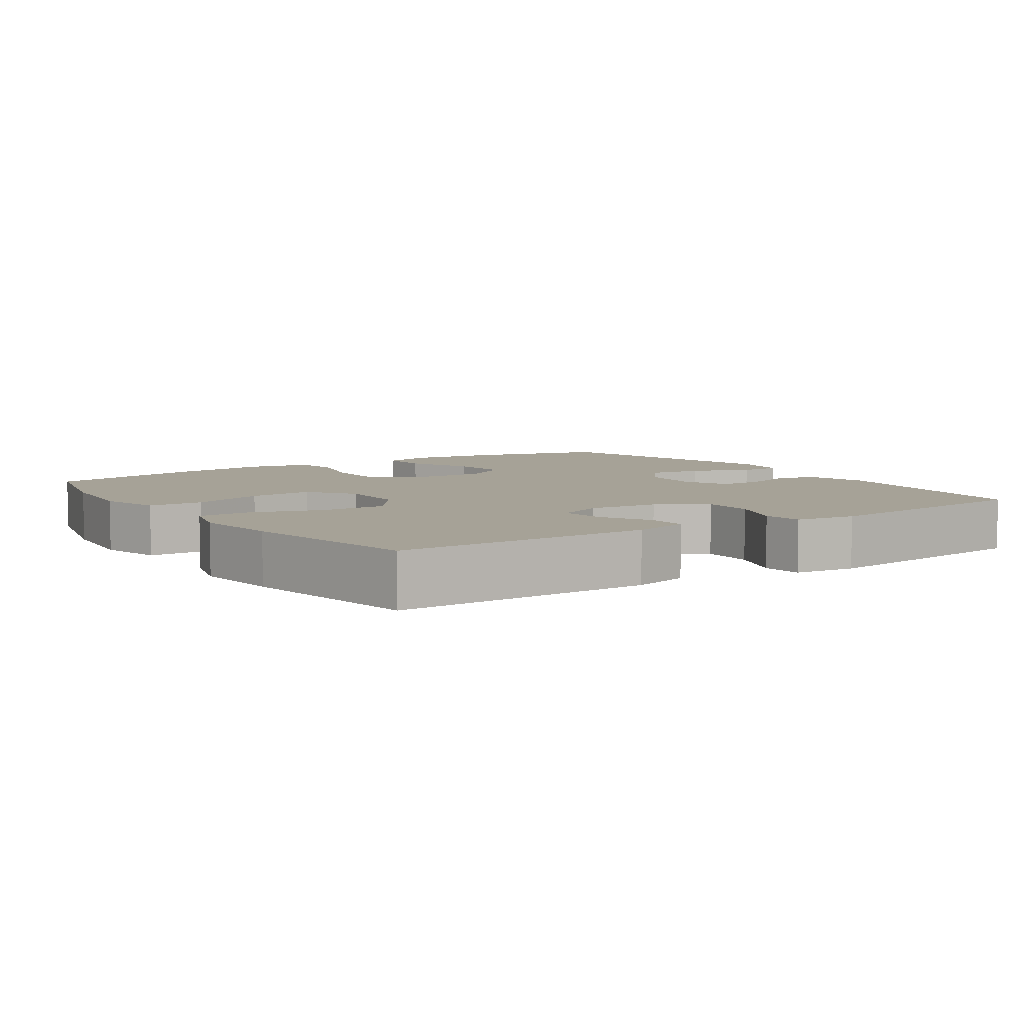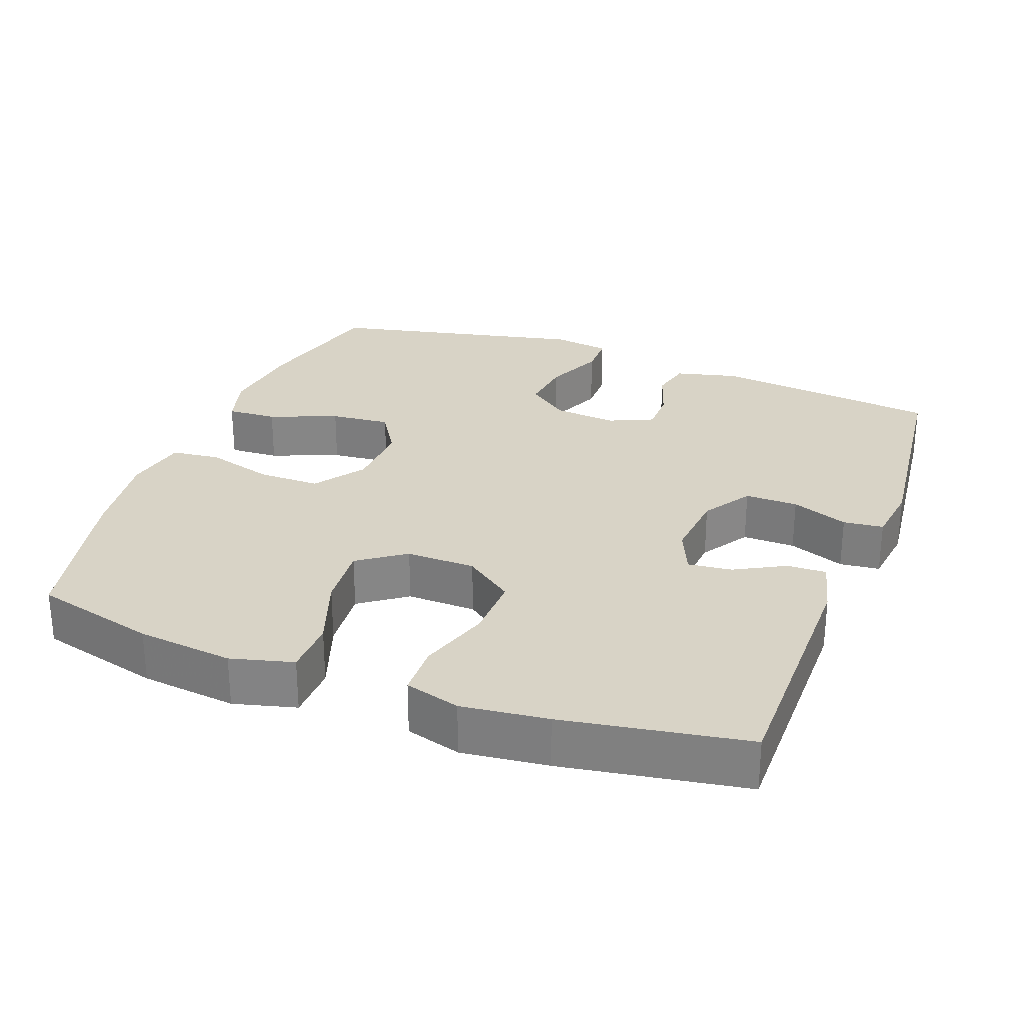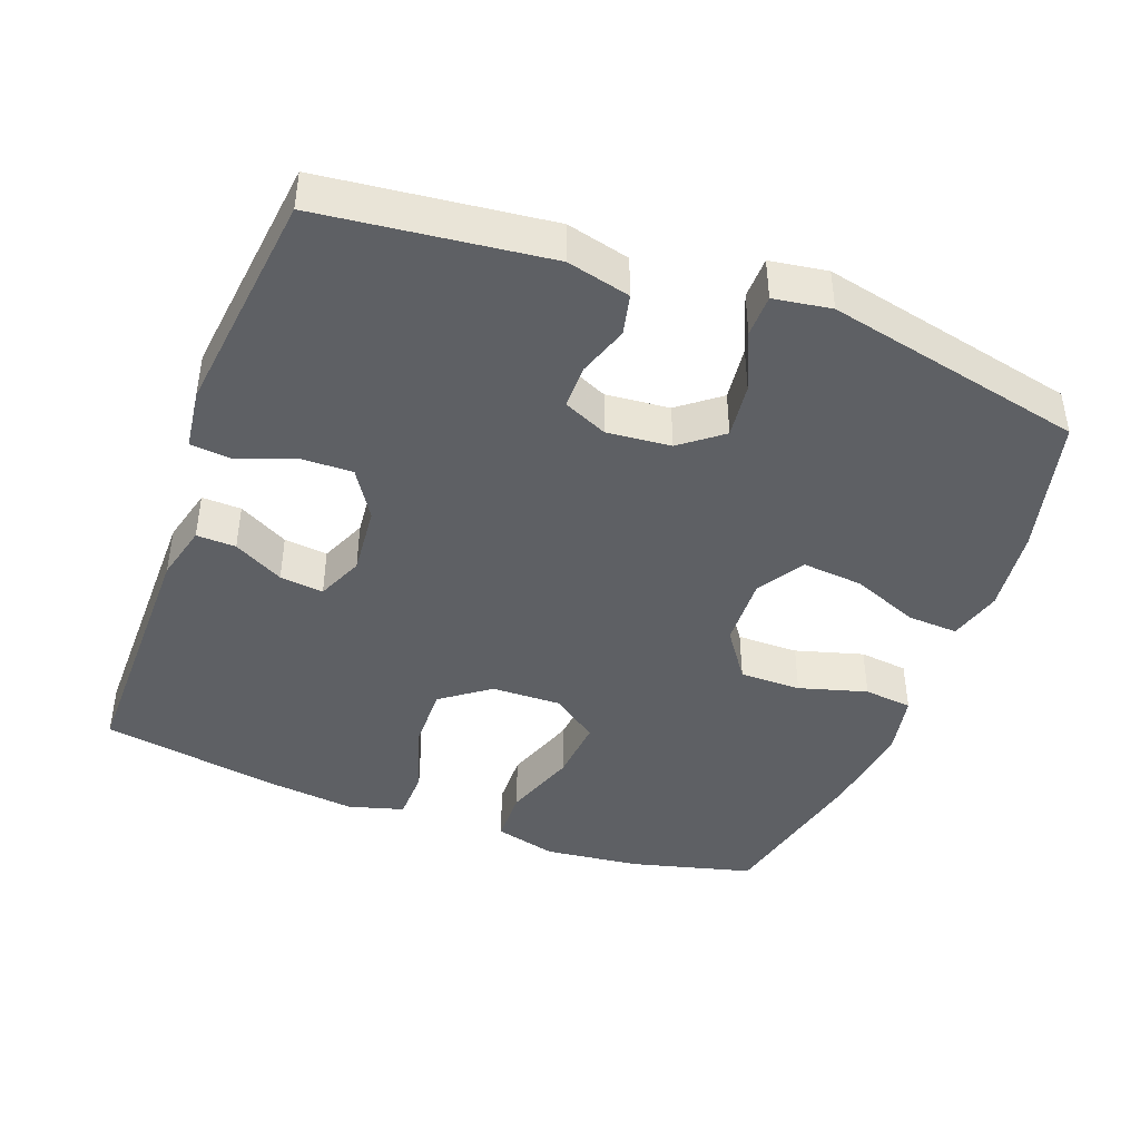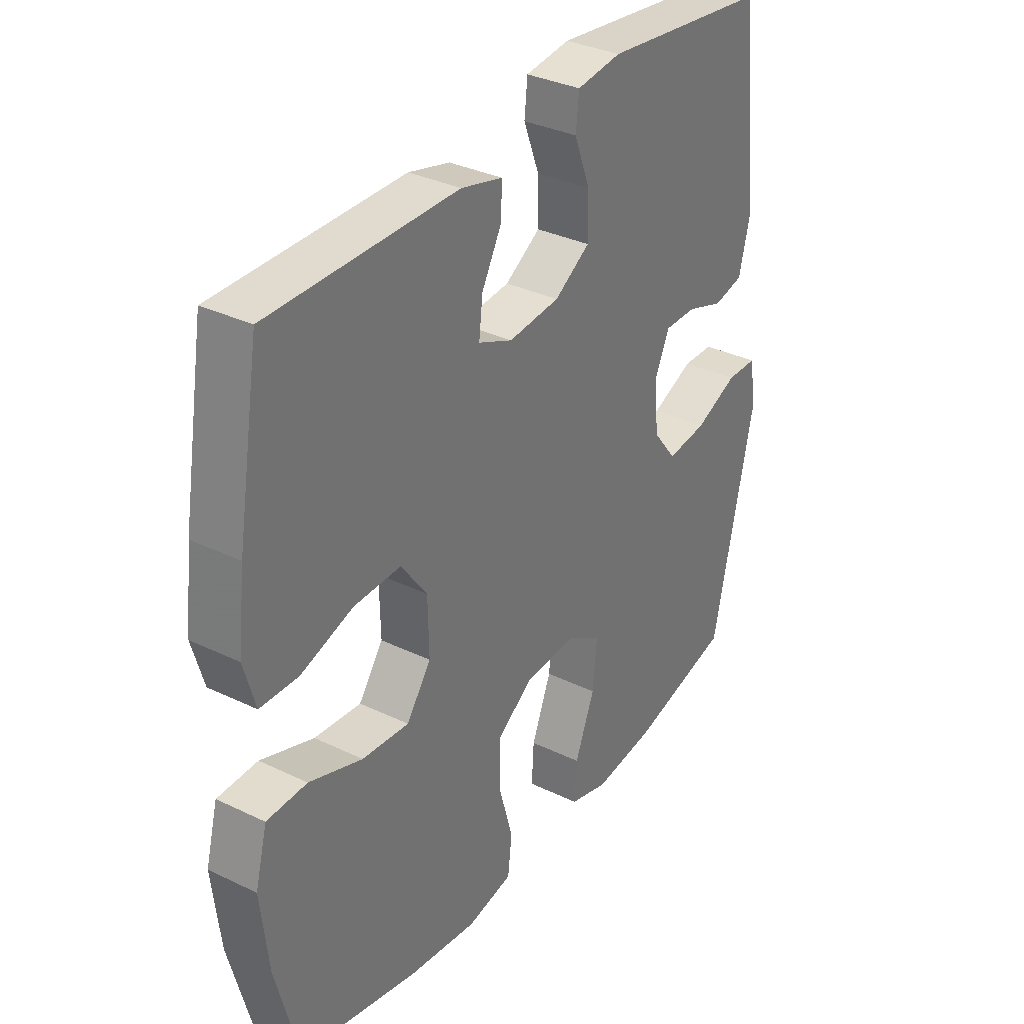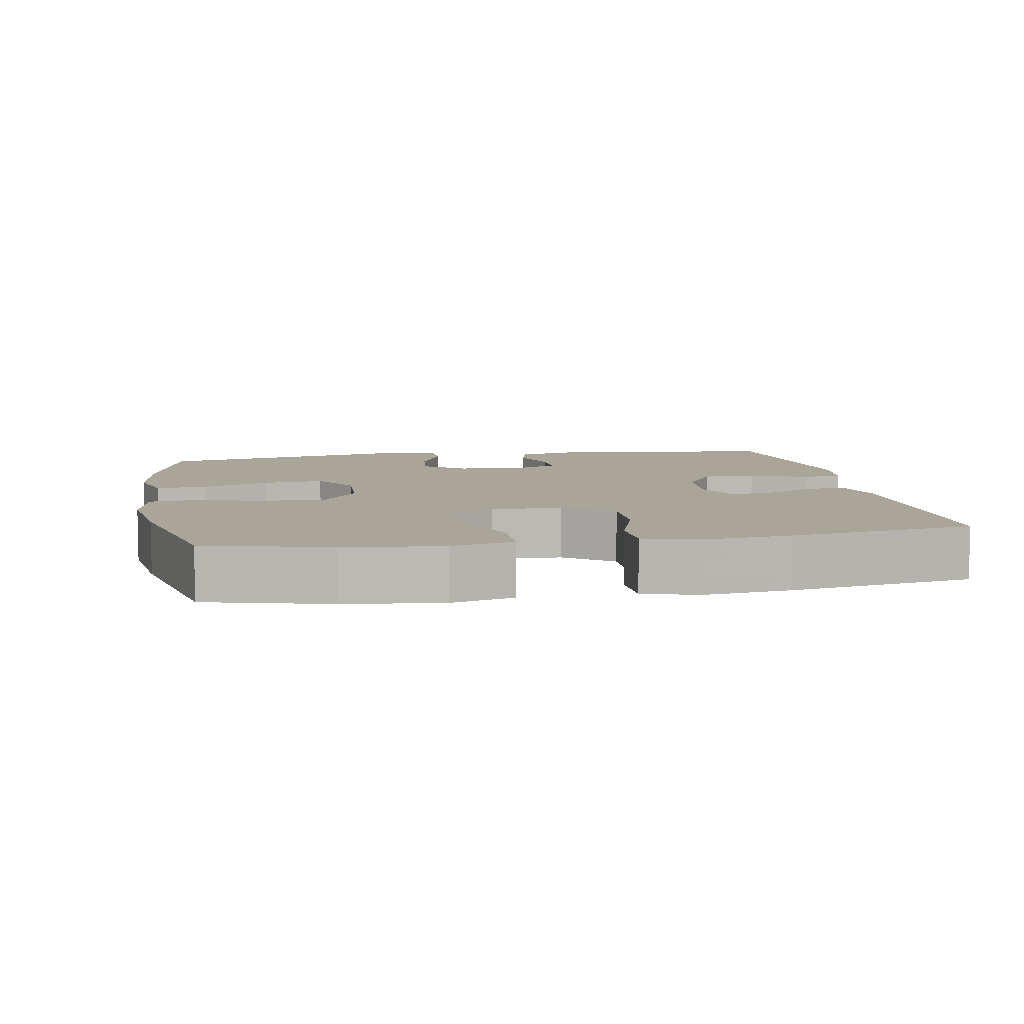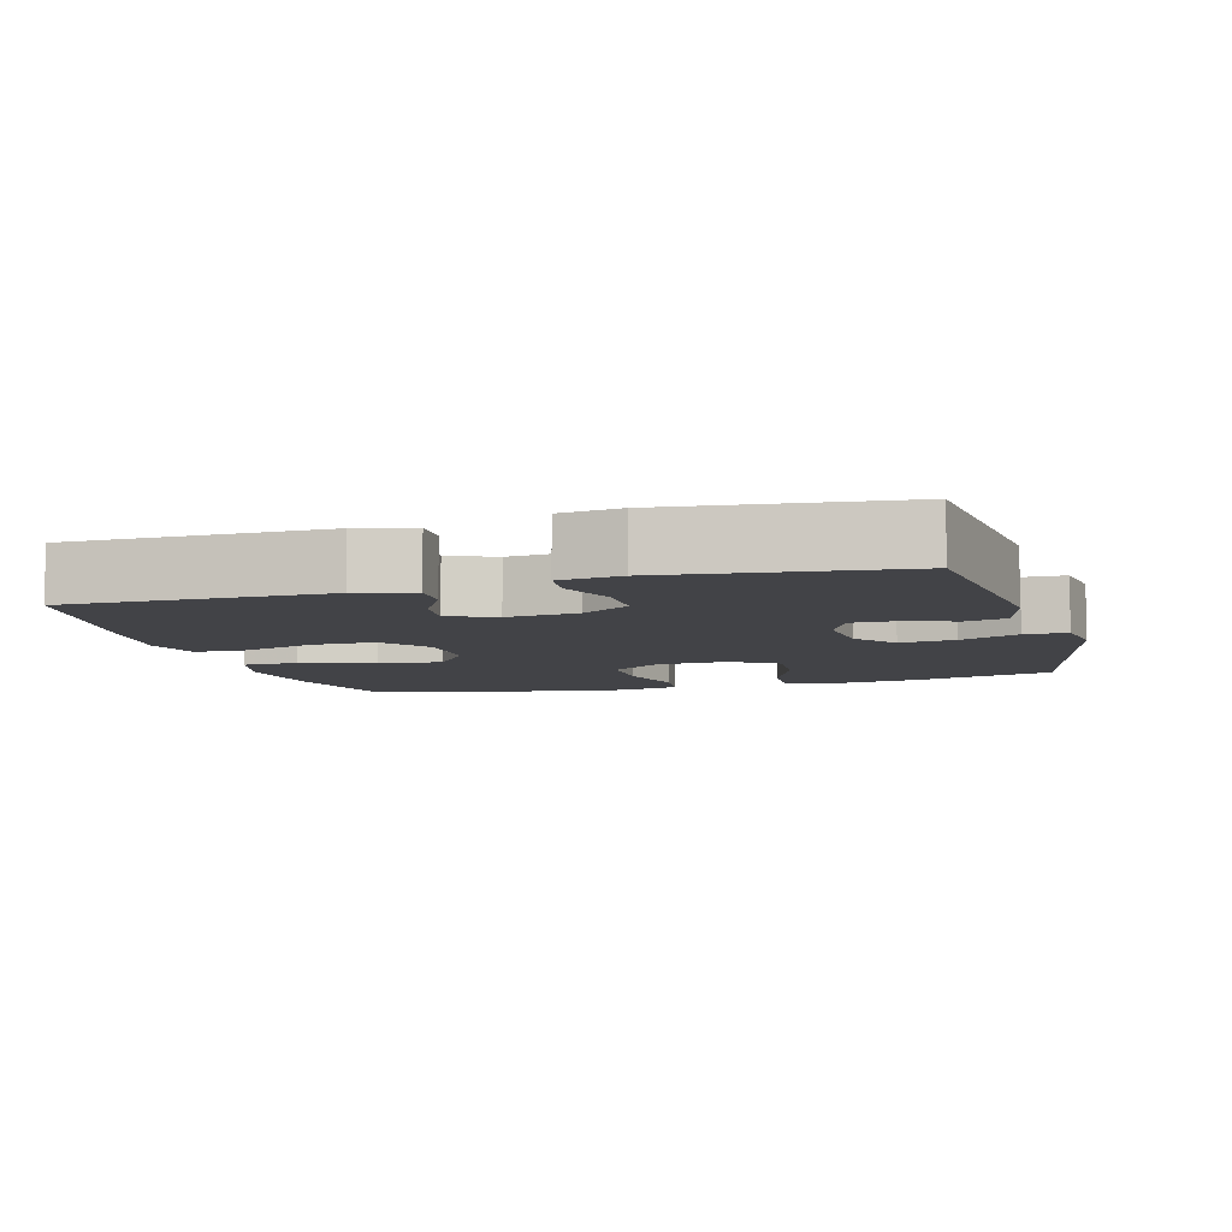
<metadata>
{"format":"obj","ext":"obj","renderer":"f3d","projection":"perspective","resolution":1024,"background":"white","views":[{"elev":6.4,"azim":-34.1,"up":"+Y"},{"elev":28.0,"azim":-69.3,"up":"+Y"},{"elev":-43.0,"azim":69.6,"up":"+Y"},{"elev":33.7,"azim":-56.7,"up":"+Z"},{"elev":7.4,"azim":-100.0,"up":"+Y"},{"elev":-7.5,"azim":15.9,"up":"+Y"}]}
</metadata>
<code>
v -0.5 0.07 0.5
v -0.142 0.07 0.499
v -0.063 0.07 0.479
v -0.065 0.07 0.424
v -0.103 0.07 0.354
v -0.11 0.07 0.293
v -0.045 0.07 0.265
v 0.053 0.07 0.274
v 0.121 0.07 0.317
v 0.12 0.07 0.391
v 0.09 0.07 0.47
v 0.096 0.07 0.526
v 0.181 0.07 0.537
v 0.5 0.07 0.5
v 0.536 0.07 0.183
v 0.514 0.07 0.095
v 0.457 0.07 0.082
v 0.386 0.07 0.106
v 0.325 0.07 0.106
v 0.297 0.07 0.044
v 0.305 0.07 -0.045
v 0.35 0.07 -0.103
v 0.427 0.07 -0.094
v 0.509 0.07 -0.059
v 0.568 0.07 -0.06
v 0.58 0.07 -0.14
v 0.5 0.07 -0.5
v 0.307 0.07 -0.548
v 0.188 0.07 -0.562
v 0.114 0.07 -0.541
v 0.118 0.07 -0.471
v 0.156 0.07 -0.376
v 0.164 0.07 -0.292
v 0.098 0.07 -0.251
v -0.001 0.07 -0.255
v -0.071 0.07 -0.304
v -0.071 0.07 -0.39
v -0.044 0.07 -0.485
v -0.052 0.07 -0.553
v -0.14 0.07 -0.57
v -0.271 0.07 -0.552
v -0.5 0.07 -0.5
v -0.544 0.07 -0.329
v -0.559 0.07 -0.195
v -0.536 0.07 -0.108
v -0.459 0.07 -0.106
v -0.357 0.07 -0.142
v -0.267 0.07 -0.15
v -0.22 0.07 -0.085
v -0.222 0.07 0.012
v -0.272 0.07 0.08
v -0.362 0.07 0.078
v -0.462 0.07 0.046
v -0.535 0.07 0.048
v -0.557 0.07 0.125
v -0.543 0.07 0.245
v -0.5 0 0.5
v -0.142 0 0.499
v -0.063 0 0.479
v -0.065 0 0.424
v -0.103 0 0.354
v -0.11 0 0.293
v -0.045 0 0.265
v 0.053 0 0.274
v 0.121 0 0.317
v 0.12 0 0.391
v 0.09 0 0.47
v 0.096 0 0.526
v 0.181 0 0.537
v 0.5 0 0.5
v 0.536 0 0.183
v 0.514 0 0.095
v 0.457 0 0.082
v 0.386 0 0.106
v 0.325 0 0.106
v 0.297 0 0.044
v 0.305 0 -0.045
v 0.35 0 -0.103
v 0.427 0 -0.094
v 0.509 0 -0.059
v 0.568 0 -0.06
v 0.58 0 -0.14
v 0.5 0 -0.5
v 0.307 0 -0.548
v 0.188 0 -0.562
v 0.114 0 -0.541
v 0.118 0 -0.471
v 0.156 0 -0.376
v 0.164 0 -0.292
v 0.098 0 -0.251
v -0.001 0 -0.255
v -0.071 0 -0.304
v -0.071 0 -0.39
v -0.044 0 -0.485
v -0.052 0 -0.553
v -0.14 0 -0.57
v -0.271 0 -0.552
v -0.5 0 -0.5
v -0.544 0 -0.329
v -0.559 0 -0.195
v -0.536 0 -0.108
v -0.459 0 -0.106
v -0.357 0 -0.142
v -0.267 0 -0.15
v -0.22 0 -0.085
v -0.222 0 0.012
v -0.272 0 0.08
v -0.362 0 0.078
v -0.462 0 0.046
v -0.535 0 0.048
v -0.557 0 0.125
v -0.543 0 0.245
f 3 4 5
f 2 3 5
f 1 2 5
f 56 1 5
f 55 56 5
f 54 55 5
f 53 54 5
f 52 53 5
f 51 52 5 6
f 50 51 6 7
f 49 50 7 8
f 48 49 8 9
f 45 46 47
f 44 45 47
f 43 44 47
f 42 43 47
f 41 42 47
f 40 41 47
f 39 40 47
f 38 39 47
f 37 38 47
f 36 37 47 48
f 35 36 48 9
f 30 31 32
f 29 30 32
f 28 29 32
f 27 28 32
f 26 27 32
f 25 26 32
f 24 25 32
f 23 24 32
f 22 23 32 33
f 21 22 33 34
f 16 17 18
f 15 16 18
f 14 15 18
f 13 14 18
f 12 13 18
f 11 12 18
f 10 11 18
f 9 10 18 19
f 34 35 9
f 21 34 9
f 20 21 9
f 9 19 20
f 61 60 59
f 61 59 58
f 61 58 57
f 61 57 112
f 61 112 111
f 61 111 110
f 61 110 109
f 61 109 108
f 62 61 108 107
f 63 62 107 106
f 64 63 106 105
f 65 64 105 104
f 103 102 101
f 103 101 100
f 103 100 99
f 103 99 98
f 103 98 97
f 103 97 96
f 103 96 95
f 103 95 94
f 103 94 93
f 104 103 93 92
f 65 104 92 91
f 88 87 86
f 88 86 85
f 88 85 84
f 88 84 83
f 88 83 82
f 88 82 81
f 88 81 80
f 88 80 79
f 89 88 79 78
f 90 89 78 77
f 74 73 72
f 74 72 71
f 74 71 70
f 74 70 69
f 74 69 68
f 74 68 67
f 74 67 66
f 75 74 66 65
f 65 91 90
f 65 90 77
f 65 77 76
f 76 75 65
f 1 57 58 2
f 2 58 59 3
f 3 59 60 4
f 4 60 61 5
f 5 61 62 6
f 6 62 63 7
f 7 63 64 8
f 8 64 65 9
f 9 65 66 10
f 10 66 67 11
f 11 67 68 12
f 12 68 69 13
f 13 69 70 14
f 14 70 71 15
f 15 71 72 16
f 16 72 73 17
f 17 73 74 18
f 18 74 75 19
f 19 75 76 20
f 20 76 77 21
f 21 77 78 22
f 22 78 79 23
f 23 79 80 24
f 24 80 81 25
f 25 81 82 26
f 26 82 83 27
f 27 83 84 28
f 28 84 85 29
f 29 85 86 30
f 30 86 87 31
f 31 87 88 32
f 32 88 89 33
f 33 89 90 34
f 34 90 91 35
f 35 91 92 36
f 36 92 93 37
f 37 93 94 38
f 38 94 95 39
f 39 95 96 40
f 40 96 97 41
f 41 97 98 42
f 42 98 99 43
f 43 99 100 44
f 44 100 101 45
f 45 101 102 46
f 46 102 103 47
f 47 103 104 48
f 48 104 105 49
f 49 105 106 50
f 50 106 107 51
f 51 107 108 52
f 52 108 109 53
f 53 109 110 54
f 54 110 111 55
f 55 111 112 56
f 56 112 57 1

</code>
